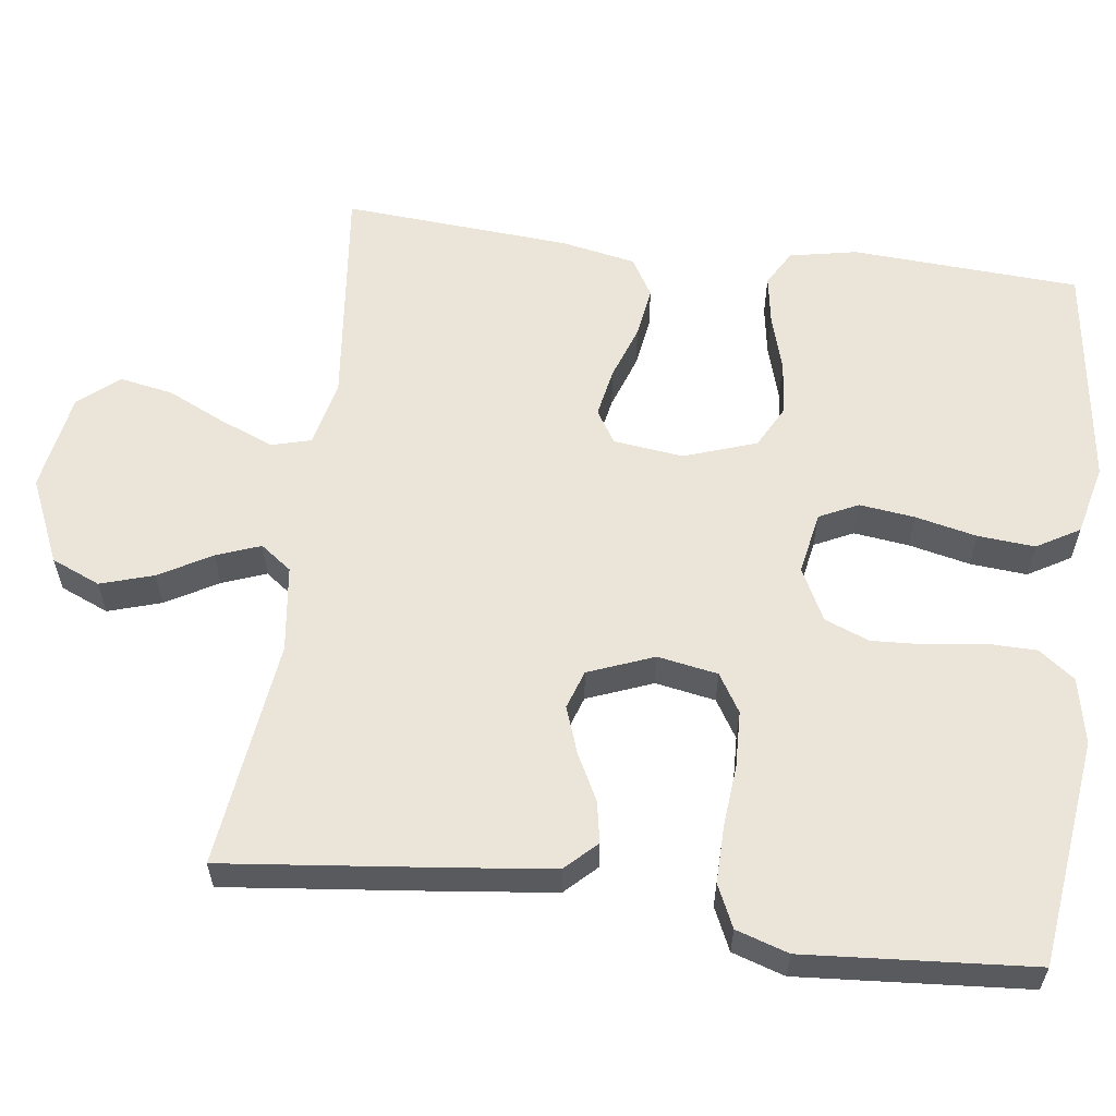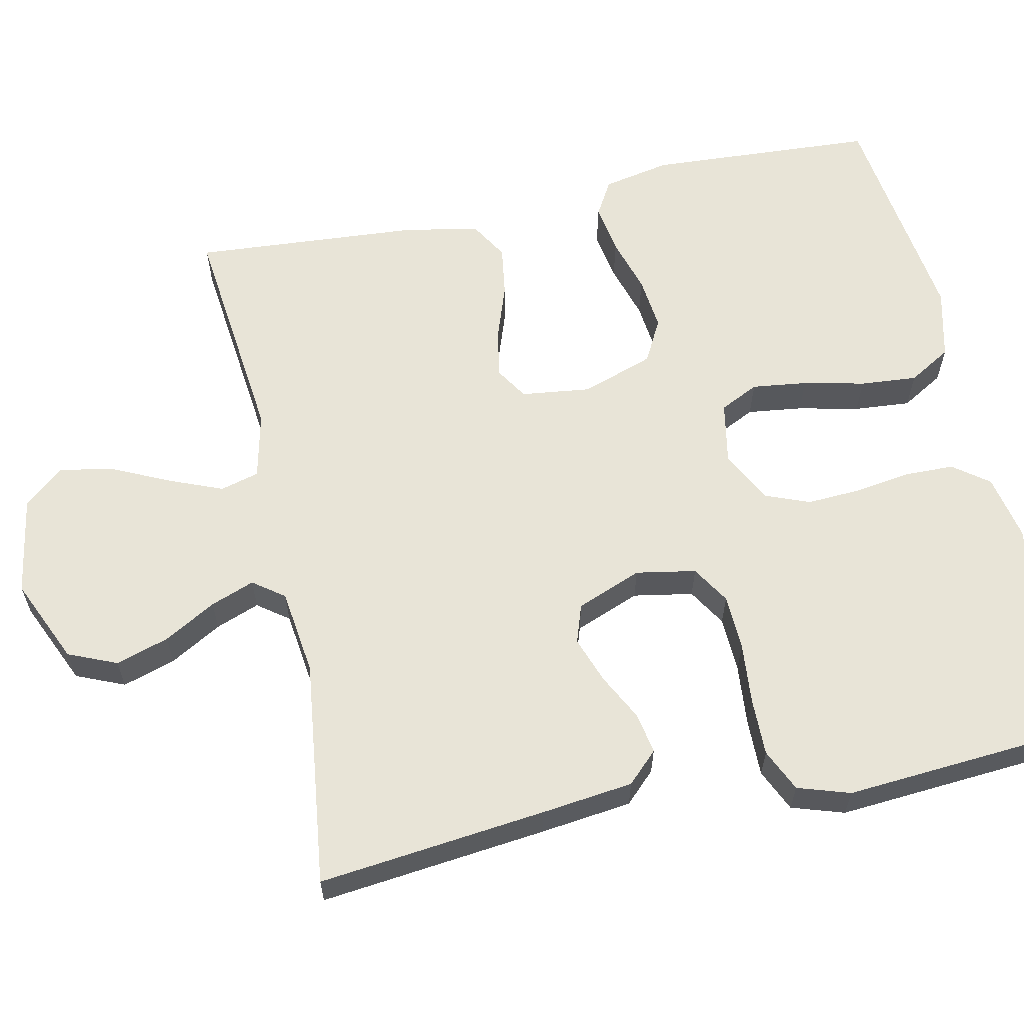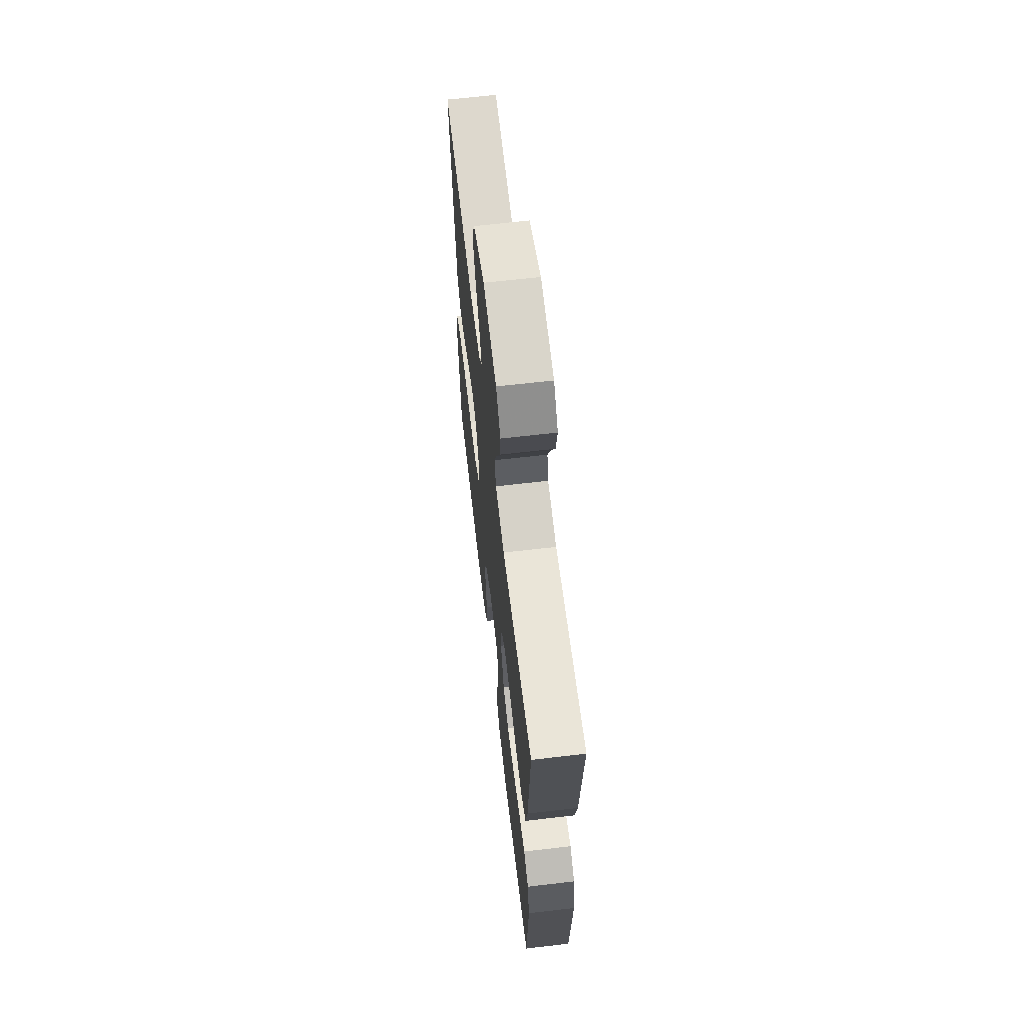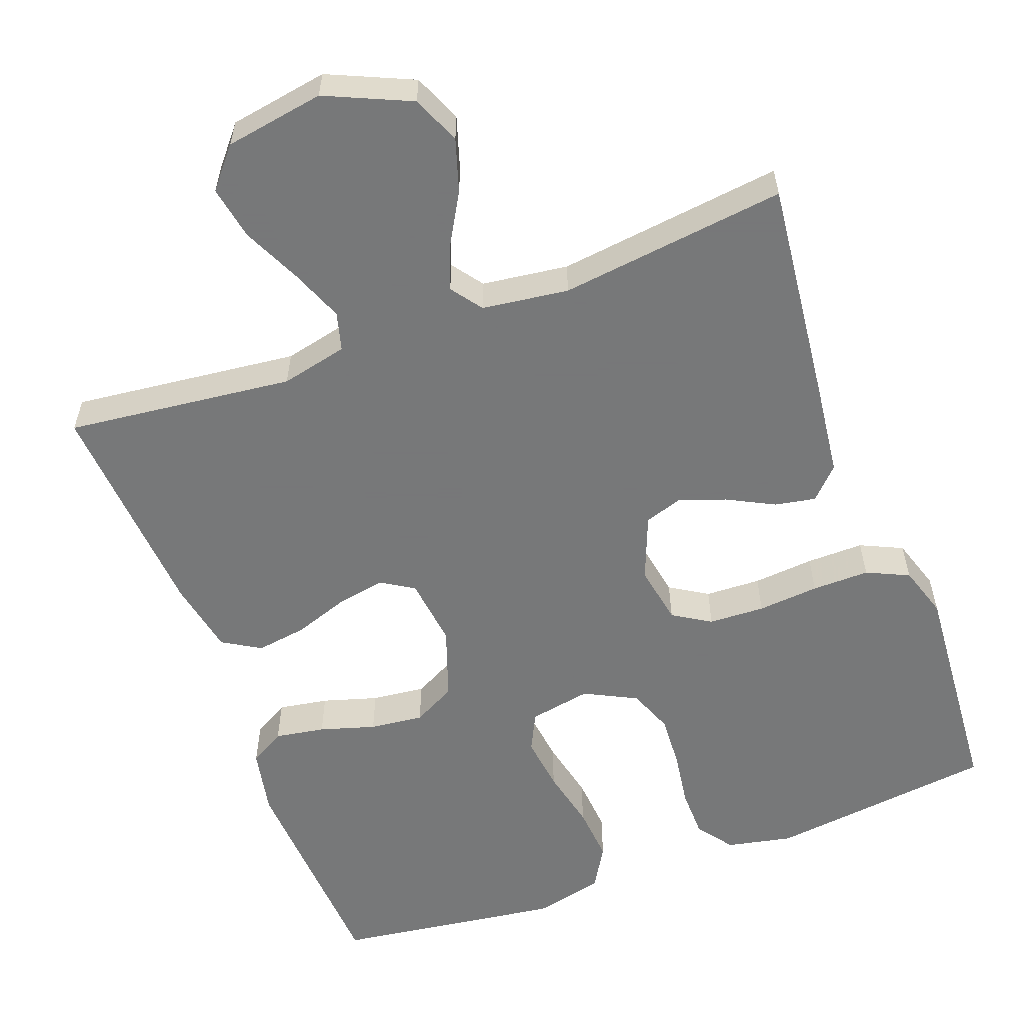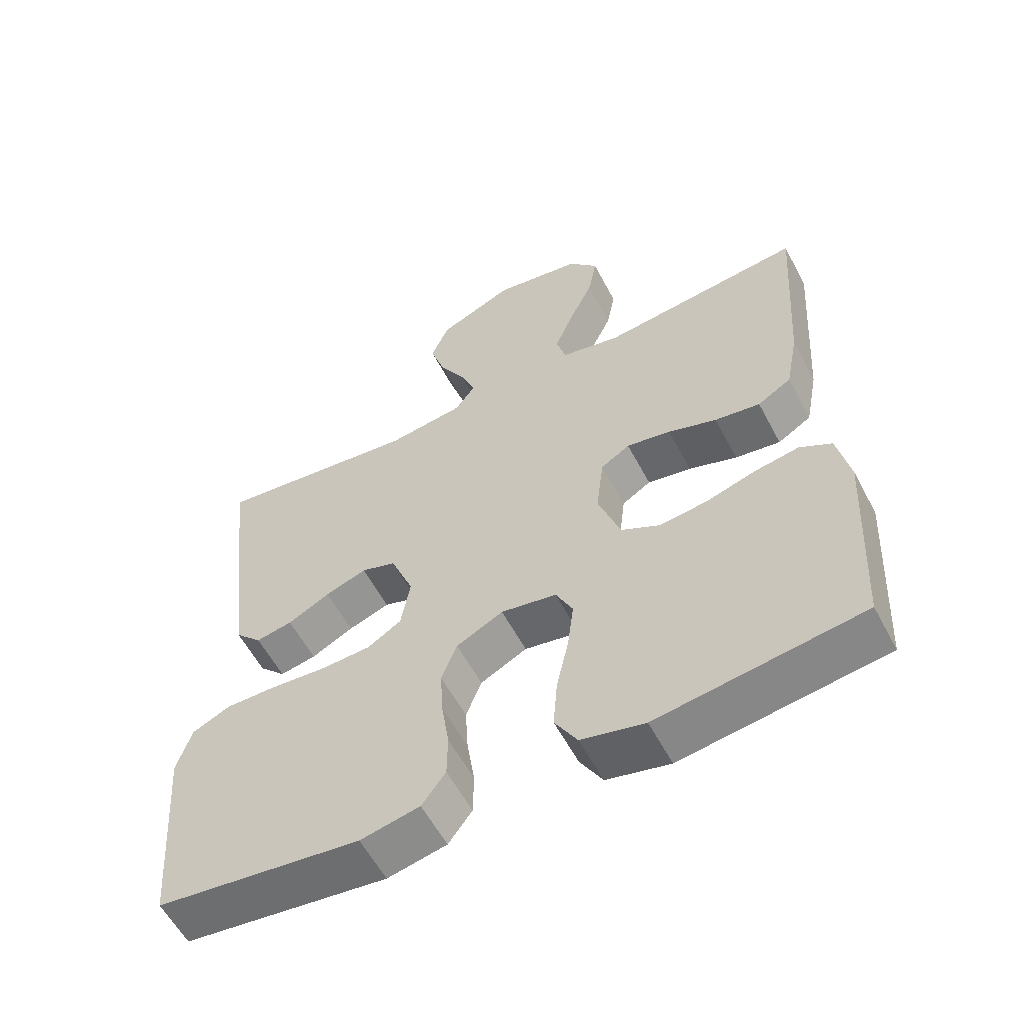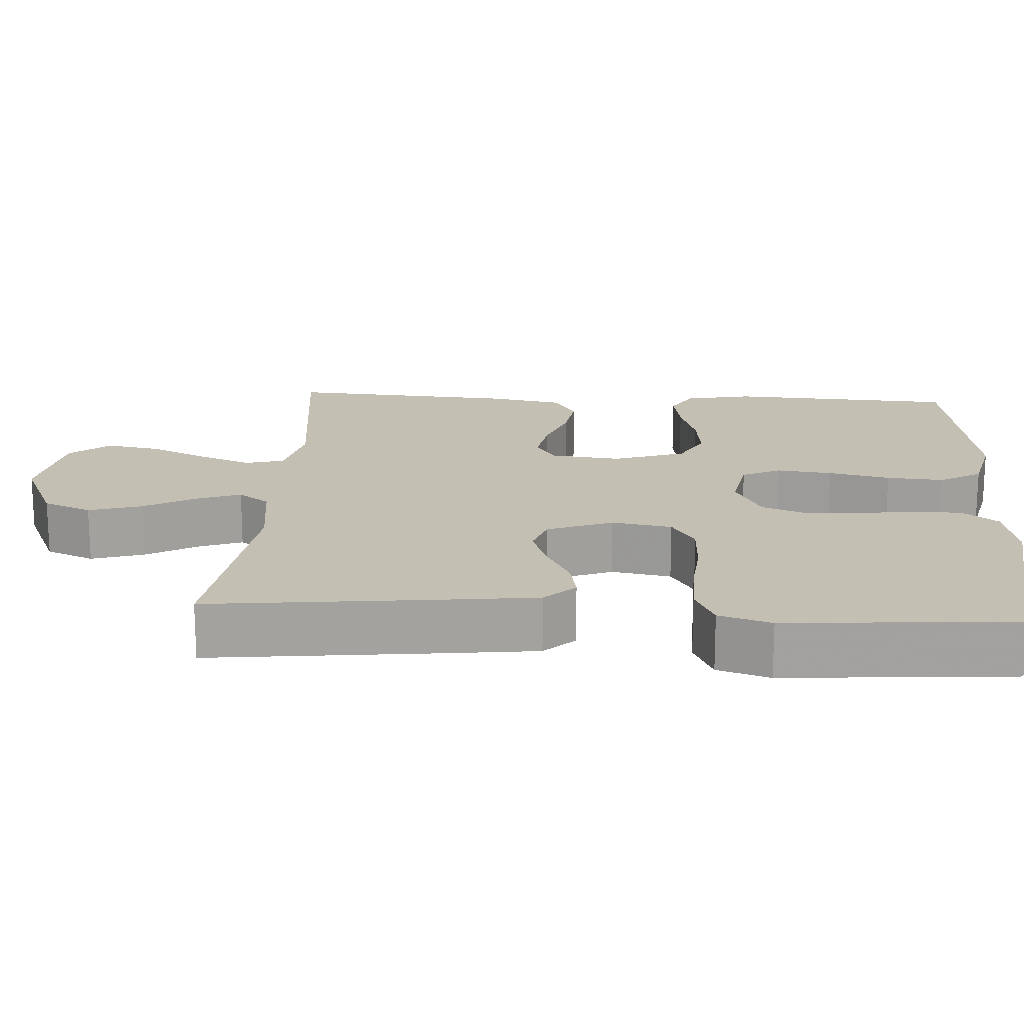
<metadata>
{"format":"obj","ext":"obj","renderer":"f3d","projection":"perspective","resolution":1024,"background":"white","views":[{"elev":59.0,"azim":97.6,"up":"+Y"},{"elev":61.3,"azim":78.1,"up":"+Y"},{"elev":65.5,"azim":-96.7,"up":"+Z"},{"elev":-57.3,"azim":20.4,"up":"+Y"},{"elev":-58.3,"azim":-152.2,"up":"+Z"},{"elev":17.8,"azim":93.5,"up":"+Y"}]}
</metadata>
<code>
v 0.5 0.07 0.5
v 0.466 0.07 0.2
v 0.451 0.07 0.079
v 0.412 0.07 0.039
v 0.358 0.07 0.049
v 0.296 0.07 0.081
v 0.235 0.07 0.103
v 0.184 0.07 0.086
v 0.15 0.07 0
v 0.164 0.07 -0.079
v 0.214 0.07 -0.11
v 0.288 0.07 -0.113
v 0.369 0.07 -0.106
v 0.445 0.07 -0.105
v 0.501 0.07 -0.131
v 0.523 0.07 -0.2
v 0.5 0.07 -0.5
v 0.2 0.07 -0.537
v 0.113 0.07 -0.519
v 0.078 0.07 -0.472
v 0.077 0.07 -0.407
v 0.088 0.07 -0.333
v 0.092 0.07 -0.262
v 0.069 0.07 -0.203
v 0 0.07 -0.168
v -0.082 0.07 -0.183
v -0.107 0.07 -0.234
v -0.098 0.07 -0.307
v -0.08 0.07 -0.388
v -0.074 0.07 -0.463
v -0.107 0.07 -0.519
v -0.2 0.07 -0.541
v -0.5 0.07 -0.5
v -0.517 0.07 -0.2
v -0.499 0.07 -0.111
v -0.452 0.07 -0.084
v -0.386 0.07 -0.095
v -0.313 0.07 -0.117
v -0.242 0.07 -0.125
v -0.185 0.07 -0.095
v -0.152 0.07 0
v -0.163 0.07 0.092
v -0.206 0.07 0.119
v -0.271 0.07 0.107
v -0.343 0.07 0.082
v -0.41 0.07 0.072
v -0.46 0.07 0.102
v -0.479 0.07 0.2
v -0.5 0.07 0.5
v -0.2 0.07 0.466
v -0.112 0.07 0.486
v -0.098 0.07 0.537
v -0.126 0.07 0.607
v -0.162 0.07 0.684
v -0.175 0.07 0.755
v -0.131 0.07 0.807
v 0 0.07 0.829
v 0.112 0.07 0.779
v 0.139 0.07 0.715
v 0.117 0.07 0.645
v 0.078 0.07 0.577
v 0.056 0.07 0.519
v 0.086 0.07 0.478
v 0.2 0.07 0.463
v 0.5 0 0.5
v 0.466 0 0.2
v 0.451 0 0.079
v 0.412 0 0.039
v 0.358 0 0.049
v 0.296 0 0.081
v 0.235 0 0.103
v 0.184 0 0.086
v 0.15 0 0
v 0.164 0 -0.079
v 0.214 0 -0.11
v 0.288 0 -0.113
v 0.369 0 -0.106
v 0.445 0 -0.105
v 0.501 0 -0.131
v 0.523 0 -0.2
v 0.5 0 -0.5
v 0.2 0 -0.537
v 0.113 0 -0.519
v 0.078 0 -0.472
v 0.077 0 -0.407
v 0.088 0 -0.333
v 0.092 0 -0.262
v 0.069 0 -0.203
v 0 0 -0.168
v -0.082 0 -0.183
v -0.107 0 -0.234
v -0.098 0 -0.307
v -0.08 0 -0.388
v -0.074 0 -0.463
v -0.107 0 -0.519
v -0.2 0 -0.541
v -0.5 0 -0.5
v -0.517 0 -0.2
v -0.499 0 -0.111
v -0.452 0 -0.084
v -0.386 0 -0.095
v -0.313 0 -0.117
v -0.242 0 -0.125
v -0.185 0 -0.095
v -0.152 0 0
v -0.163 0 0.092
v -0.206 0 0.119
v -0.271 0 0.107
v -0.343 0 0.082
v -0.41 0 0.072
v -0.46 0 0.102
v -0.479 0 0.2
v -0.5 0 0.5
v -0.2 0 0.466
v -0.112 0 0.486
v -0.098 0 0.537
v -0.126 0 0.607
v -0.162 0 0.684
v -0.175 0 0.755
v -0.131 0 0.807
v 0 0 0.829
v 0.112 0 0.779
v 0.139 0 0.715
v 0.117 0 0.645
v 0.078 0 0.577
v 0.056 0 0.519
v 0.086 0 0.478
v 0.2 0 0.463
f 58 59 60 61
f 58 61 62
f 57 58 62
f 56 57 62
f 53 54 55 56
f 52 53 56 62
f 51 52 62 63
f 47 48 49 50
f 44 45 46 47
f 43 44 47 50
f 42 43 50 51
f 35 36 37 38
f 35 38 39
f 34 35 39
f 33 34 39
f 32 33 39 40
f 28 29 30 31
f 27 28 31 32
f 19 20 21 22
f 19 22 23
f 18 19 23
f 17 18 23 24
f 15 16 17 24
f 12 13 14 15
f 11 12 15 24
f 3 4 5 6
f 3 6 7
f 64 1 2 3
f 64 3 7
f 63 64 7 8
f 41 42 51 63
f 41 63 8 9
f 27 32 40 41
f 26 27 41
f 25 26 41 9
f 10 11 24 25
f 9 10 25
f 125 124 123 122
f 126 125 122
f 126 122 121
f 126 121 120
f 120 119 118 117
f 126 120 117 116
f 127 126 116 115
f 114 113 112 111
f 111 110 109 108
f 114 111 108 107
f 115 114 107 106
f 102 101 100 99
f 103 102 99
f 103 99 98
f 103 98 97
f 104 103 97 96
f 95 94 93 92
f 96 95 92 91
f 86 85 84 83
f 87 86 83
f 87 83 82
f 88 87 82 81
f 88 81 80 79
f 79 78 77 76
f 88 79 76 75
f 70 69 68 67
f 71 70 67
f 67 66 65 128
f 71 67 128
f 72 71 128 127
f 127 115 106 105
f 73 72 127 105
f 105 104 96 91
f 105 91 90
f 73 105 90 89
f 89 88 75 74
f 89 74 73
f 1 65 66 2
f 2 66 67 3
f 3 67 68 4
f 4 68 69 5
f 5 69 70 6
f 6 70 71 7
f 7 71 72 8
f 8 72 73 9
f 9 73 74 10
f 10 74 75 11
f 11 75 76 12
f 12 76 77 13
f 13 77 78 14
f 14 78 79 15
f 15 79 80 16
f 16 80 81 17
f 17 81 82 18
f 18 82 83 19
f 19 83 84 20
f 20 84 85 21
f 21 85 86 22
f 22 86 87 23
f 23 87 88 24
f 24 88 89 25
f 25 89 90 26
f 26 90 91 27
f 27 91 92 28
f 28 92 93 29
f 29 93 94 30
f 30 94 95 31
f 31 95 96 32
f 32 96 97 33
f 33 97 98 34
f 34 98 99 35
f 35 99 100 36
f 36 100 101 37
f 37 101 102 38
f 38 102 103 39
f 39 103 104 40
f 40 104 105 41
f 41 105 106 42
f 42 106 107 43
f 43 107 108 44
f 44 108 109 45
f 45 109 110 46
f 46 110 111 47
f 47 111 112 48
f 48 112 113 49
f 49 113 114 50
f 50 114 115 51
f 51 115 116 52
f 52 116 117 53
f 53 117 118 54
f 54 118 119 55
f 55 119 120 56
f 56 120 121 57
f 57 121 122 58
f 58 122 123 59
f 59 123 124 60
f 60 124 125 61
f 61 125 126 62
f 62 126 127 63
f 63 127 128 64
f 64 128 65 1

</code>
